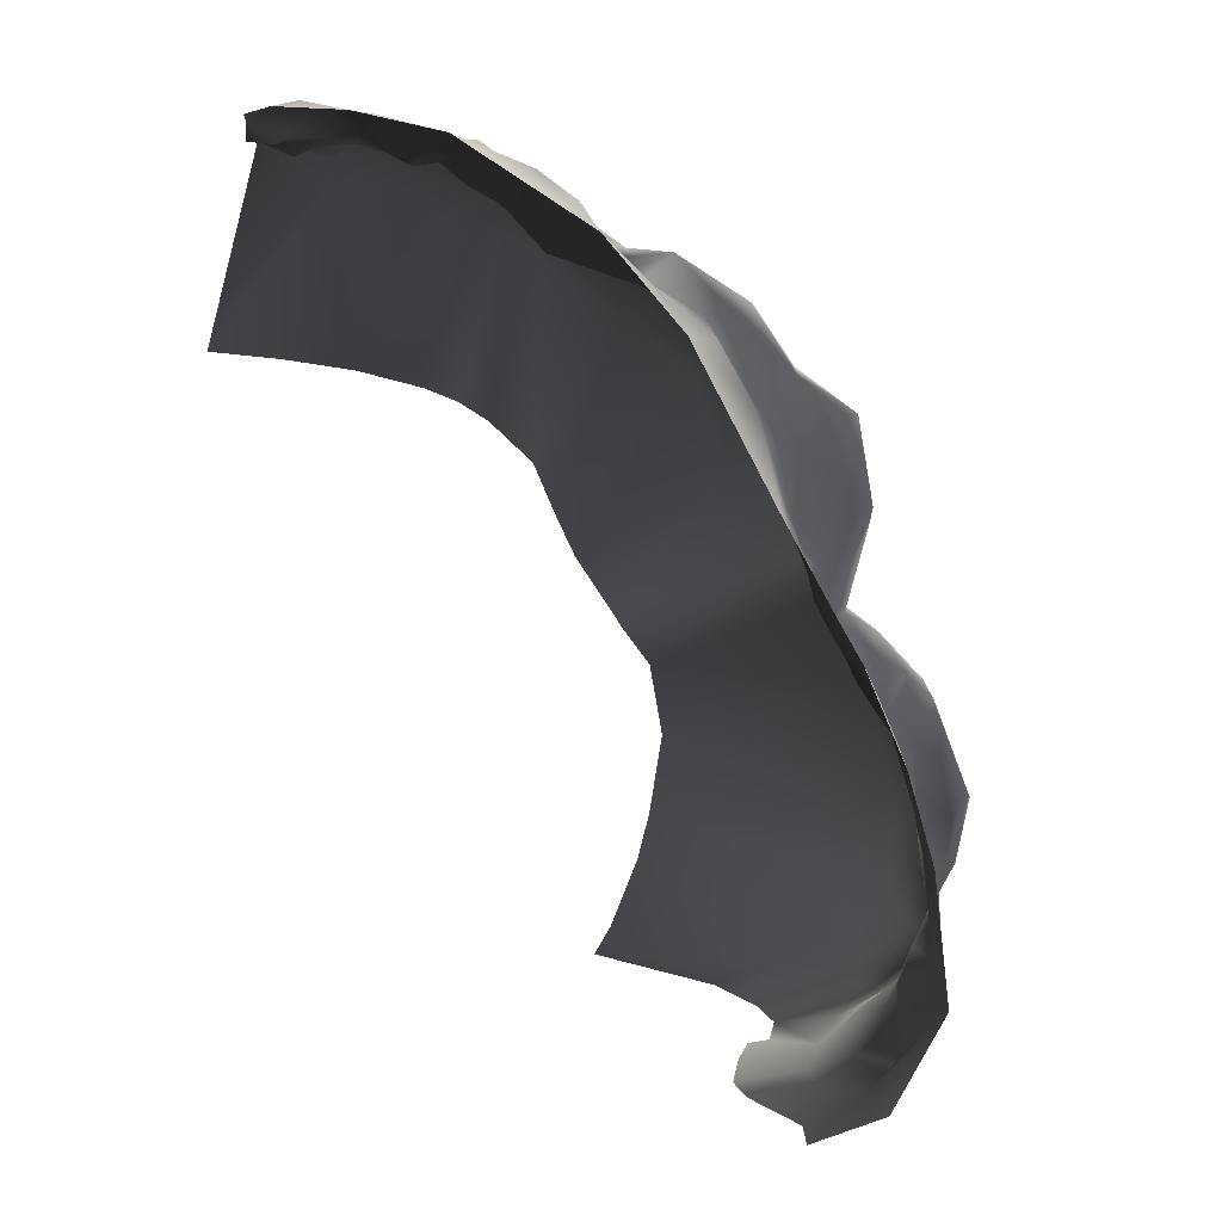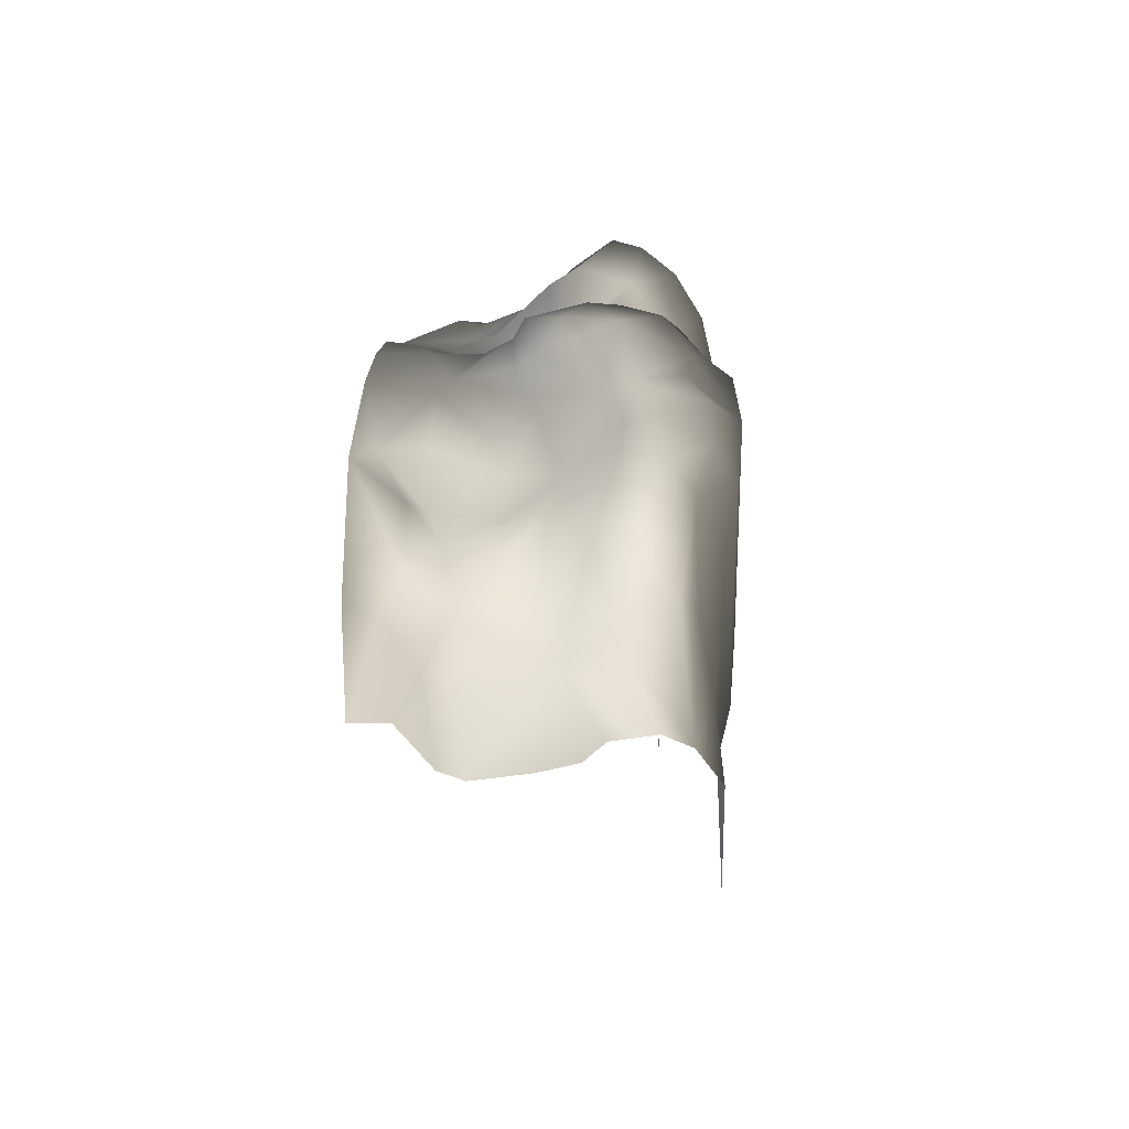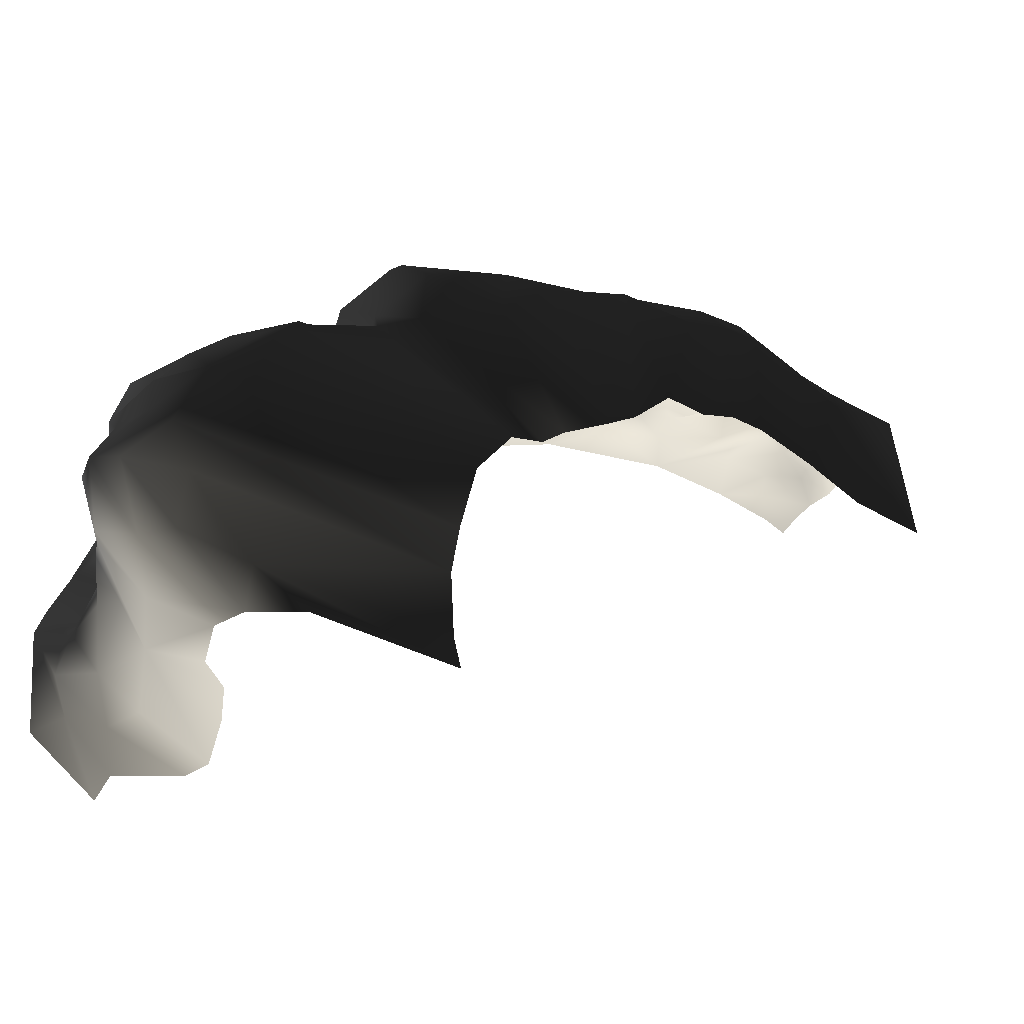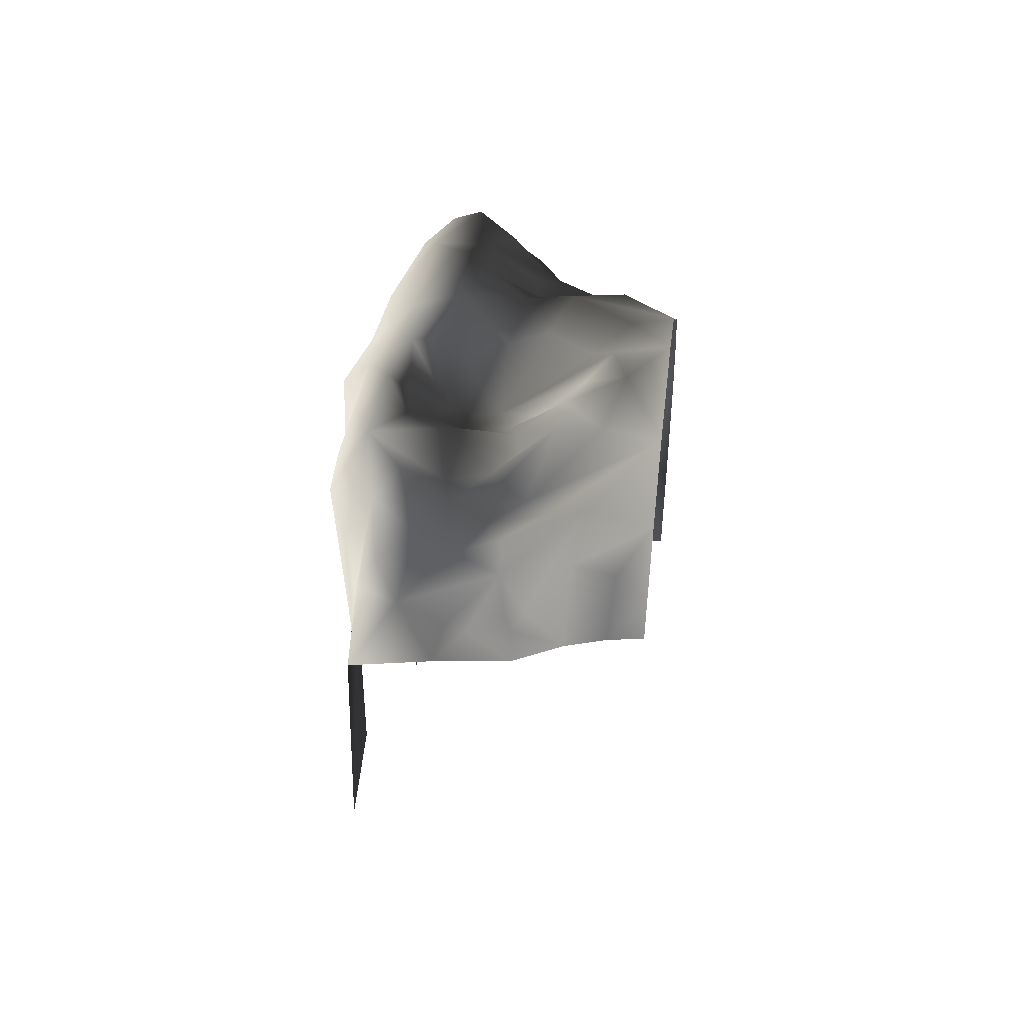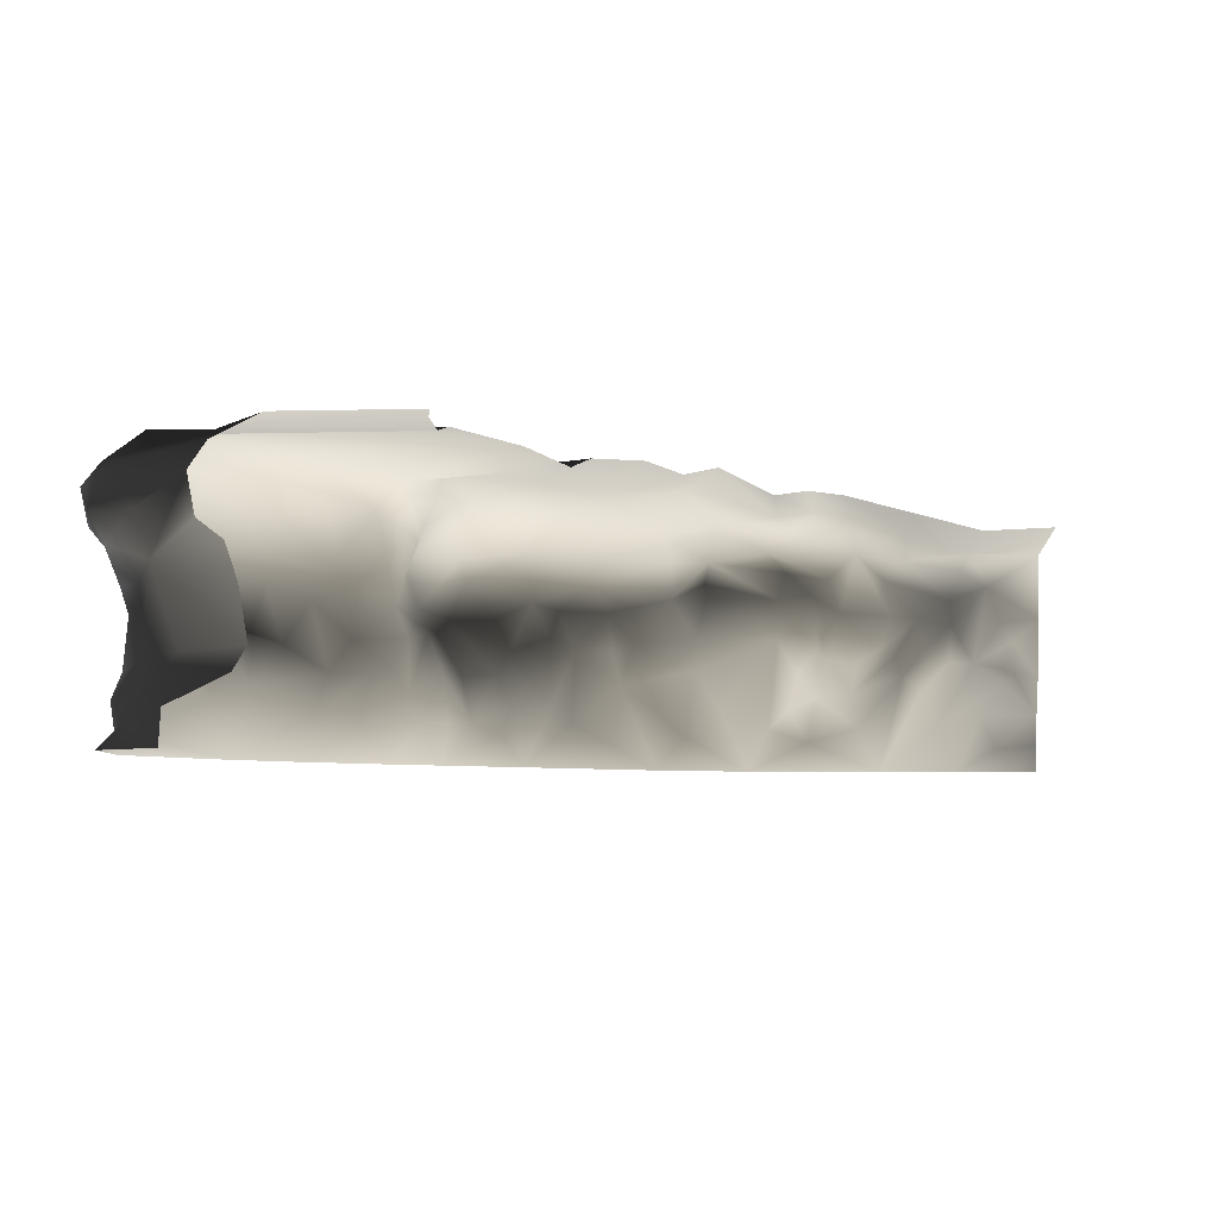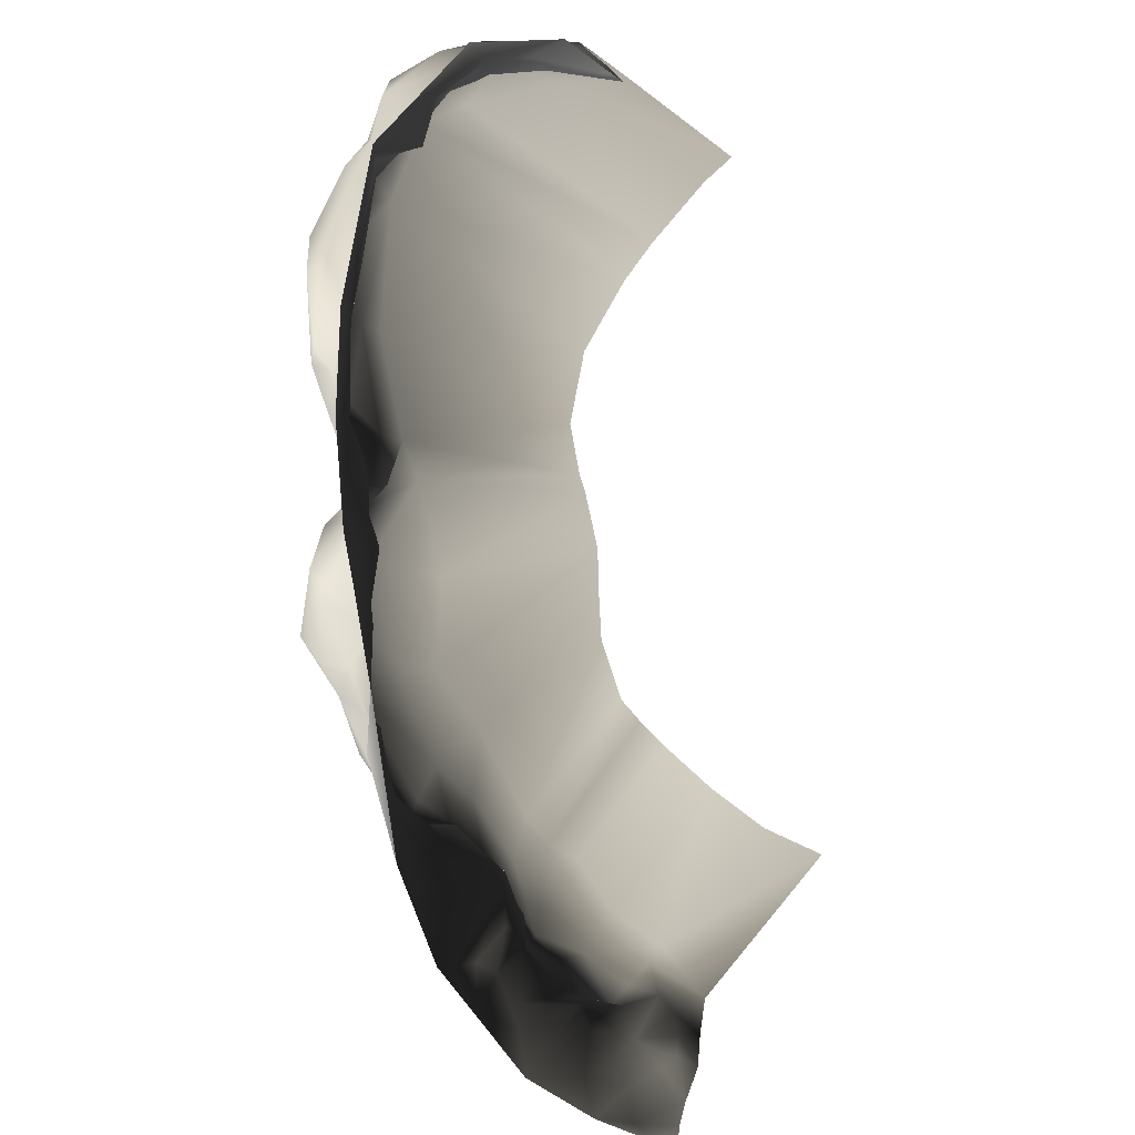
<metadata>
{"format":"obj","ext":"obj","renderer":"f3d","projection":"perspective","resolution":1024,"background":"white","views":[{"elev":-68.6,"azim":163.7,"up":"+Z"},{"elev":-41.1,"azim":-88.5,"up":"+Y"},{"elev":-53.5,"azim":-26.1,"up":"+Y"},{"elev":50.5,"azim":96.1,"up":"+Y"},{"elev":-5.1,"azim":4.9,"up":"+Z"},{"elev":-75.1,"azim":-36.7,"up":"+Z"}]}
</metadata>
<code>
v 5.128 3.3 1.694
v 4.813 4.057 0.35
v 5.398 3.42 1.482
v 5.658 3.883 1.051
v 5.907 3.989 0.35
v 5.788 3.45 1.884
v 5.45 3.29 2.058
v 6.12 3.311 1.859
v 6.591 3.31 1.558
v 6.236 3.702 1.126
v 6.463 3.874 0.6772
v 7 3.378 1.135
v 6.717 3.792 0.35
v 7 3.54 0.7161
v 7 3.613 0.35
v 4.493 3.797 0.9756
v 4.419 3.669 1.461
v 3.894 3.495 1.403
v 4.076 3.127 1.895
v 3.791 3.857 0.7675
v 3.931 3.03 2.021
v 3.644 2.971 1.72
v 3.371 2.65 2.156
v 3.52 3.447 1.218
v 3.227 3.608 0.9552
v 2.565 2.864 1.208
v 2.192 2.753 1.741
v 2.083 2.895 0.8124
v 1.21 2.377 1.527
v 2.94 3.47 0.35
v 1.396 2.462 2.086
v 2.249 2.583 2.188
v 2.413 2.539 2.736
v 1.887 2.949 2.761
v 3.392 2.686 2.725
v 1.025 2.499 2.544
v 1.688 2.622 0.35
v 3.847 3.017 2.818
v 3.923 2.941 2.422
v 4.252 3.358 2.589
v 4.077 3.348 3.072
v 4.486 3.458 3.44
v 4.967 3.323 2.547
v 4.824 3.339 2.083
v 4.467 3.232 1.847
v 5.347 3.465 2.493
v 5.037 3.41 1.987
v 3.495 3.06 3.14
v 2.425 2.728 3.258
v 2.367 2.707 2.957
v 1.887 2.734 3.296
v 1.833 2.272 3.604
v -0.007121 1.866 3.327
v 0.7849 2.571 2.975
v 0.529 1.45 3.816
v -0.8933 0.9912 3.591
v -0.9009 1.446 3.212
v -1.496 0.1931 3.081
v -1.347 0.6498 2.472
v -1.155 -0.2364 3.449
v -1.128 -0.7351 3.19
v -1.429 -0.7273 2.396
v -1.197 -0.4703 2.174
v -1.272 -1.216 3.902
v -0.7685 -0.8681 4.034
v -0.6503 0.5021 3.886
v 0.3432 0.1049 4.077
v -1.592 -1.166 3.559
v -2.388 -2.228 4.093
v -1.264 -0.6546 1.959
v -1.914 -1.013 1.918
v -1.414 -0.9597 1.527
v -1.914 -0.9365 2.692
v -1.527 -0.8748 3.067
v -1.245 -0.741 1.24
v -2.113 -1.101 2.958
v -2.402 -1.266 2.381
v -2.922 -1.607 2.591
v -2.791 -1.52 2.944
v -2.935 -1.837 3.367
v -2.182 -1.271 3.573
v -2.661 -2.21 3.817
v -3.438 -2.955 3.651
v -3.907 -2.914 2.921
v -3.313 -3.764 4.105
v -2.129 -1.531 1.475
v -2.643 -1.841 1.812
v -3.029 -1.941 1.945
v -3.672 -2.605 2.366
v -3.558 -2.956 2.13
v -2.87 -2.523 1.847
v -3.17 -3.204 1.967
v -3.878 -3.854 2.745
v -4.066 -3.922 3.017
v -2.87 -2.64 1.244
v -3.72 -4.008 2.119
v -3.645 -4.215 1.651
v -3.216 -3.223 1.08
v -3.752 -4.472 1.104
v -3.851 -4.546 0.5931
v -3.088 -2.872 0.35
v -2.278 -1.662 0.9116
v -1.669 -1.243 1.458
v -2.344 -1.709 0.35
v -1.814 -1.079 0.7837
v -3.895 -4.679 0.35
v -3.645 -5.041 0.8794
v -3.4 -4.928 1.045
v -3.615 -5.523 1.225
v -3.553 -5.218 1.794
v -3.574 -4.669 1.836
v -3.752 -4.875 2.354
v -3.727 -5.261 2.187
v -3.825 -5.591 2.626
v -3.352 -5.847 2.179
v -3.021 -6.664 2.343
v -3.249 -6.516 2.895
v -3.257 -6.088 1.315
v -3.524 -5.63 1.842
v -2.731 -6.541 1.378
v -2.978 -6.574 1.042
v -3.64 -5.879 0.8978
v -3.384 -6.226 0.6611
v -2.781 -7 0.7759
v -2.051 -7 1.128
v -2.808 -7 0.35
v -3.669 -6.308 0.35
v -1.881 -7 1.406
v -1.991 -7 2.051
v -2.142 -7 2.498
v -2.553 -7 3.236
v -2.334 -7 3.551
v -2.457 -7 2.738
v -3.571 -6.244 3.421
v -3.936 -5.843 2.962
v -4.242 -5.13 3.332
v -3.966 -5.276 3.592
v -4.197 -4.954 2.905
v -4.022 -4.337 3.251
v -3.808 -4.56 3.798
v -3.828 -3.978 3.788
v -3.575 -4.871 4.01
v -3.259 -5.438 3.859
v -3.219 -6.132 3.604
v -2.38 -6.452 3.75
v -3.708 -3.493 3.529
v -3.978 -4.399 2.955
v -1.741 -7 3.839
v 4.03e-06 -7 3.839
v -0.09345 -6.523 3.839
v -0.136 -4.808 4.01
v -0.1577 -5.462 3.859
v 0.0185 -3.685 4.105
v 0.4704 -2.754 4.093
v 0.9824 -2.287 3.902
v 1.219 -2.106 4.034
v 1.848 -1.553 4.077
v 1.072 1.229 3.978
v 2.162 1.652 4.138
v 2.569 2.403 3.737
v 3.376 2.211 3.835
v 3.626 2.832 3.743
v 3.902 2.364 3.903
v 3.253 3.004 3.409
v 4.376 2.314 3.923
v 5.192 2.554 3.621
v 5.177 3.215 3.297
v 4.899 3.397 3.043
v 5.815 3.444 2.755
v 5.822 3.22 2.396
v 6.306 2.94 2.902
v 5.949 3.201 3.167
v 6.021 2.778 3.363
v 7 2.739 3.311
v 7 2.935 2.449
v 6.479 2.864 2.395
v 6.025 2.495 3.369
v 6.658 3.019 2.14
v 6.533 3.218 1.777
v 6.673 3.105 1.693
v 7 0.0001254 3.384
v 6.092 0.1686 3.369
v 5.182 0.2082 3.621
v 4.304 0.1575 3.848
v 3.837 0.08541 3.903
v 3.406 -0.03277 3.835
v 2.703 -0.5043 4.138
v 2.281 -1.008 3.978
v 7 3.051 1.654
v -0.3016 0.5258 1.562
v -0.5551 0.1296 0.9061
v -0.1234 0.7471 1.155
v -0.7077 0.245 1.526
v -1.109 0.6176 2.131
v -1.059 -0.3347 2.048
v -0.8483 -0.3911 1.513
v -0.8297 -0.1099 0.8945
v -1.115 -0.5767 0.8714
v -0.968 0.9033 2.319
v -0.8668 1.63 2.871
v -0.441 1.618 2.389
v 0.03043 1.947 2.643
v -0.1862 1.266 1.927
v 0.3588 1.486 1.23
v 0.3066 1.751 2.151
v 0.6435 1.743 1.973
v 0.3663 2.113 2.542
v 0.5835 1.83 0.9735
v 0.02635 0.8758 0.35
v -0.2289 0.5536 0.779
v -0.9026 -0.0677 0.35
v 1.112 2.205 1.985
v -1.441 -0.5999 0.35
g P_DF_SetA_Scarp_03_(22)_731_34
f 1 3 2
f 2 3 4
f 5 2 4
f 6 4 3
f 3 7 6
f 3 1 7
f 8 4 6
f 9 4 8
f 10 4 9
f 10 5 4
f 11 5 10
f 10 12 11
f 9 12 10
f 11 13 5
f 11 14 13
f 11 12 14
f 14 15 13
f 2 16 1
f 17 1 16
f 17 16 18
f 18 19 17
f 20 18 16
f 19 18 21
f 21 18 22
f 21 22 23
f 22 24 23
f 18 24 22
f 18 20 24
f 24 25 23
f 20 25 24
f 25 26 23
f 26 27 23
f 27 26 28
f 27 28 29
f 30 26 25
f 25 20 30
f 30 28 26
f 2 30 20
f 27 29 31
f 31 32 27
f 23 27 32
f 23 32 33
f 33 32 34
f 32 31 34
f 35 23 33
f 36 34 31
f 37 29 28
f 30 37 28
f 38 23 35
f 39 23 38
f 40 39 38
f 41 40 38
f 40 41 42
f 43 40 42
f 43 44 40
f 45 40 44
f 45 19 40
f 19 39 40
f 43 46 44
f 47 44 46
f 17 44 47
f 45 44 17
f 19 45 17
f 48 38 35
f 48 41 38
f 48 35 49
f 50 49 35
f 49 50 34
f 51 49 34
f 51 52 49
f 51 53 52
f 53 51 54
f 51 34 54
f 52 53 55
f 55 53 56
f 53 57 56
f 57 58 56
f 57 59 58
f 58 60 56
f 58 61 60
f 58 62 61
f 58 63 62
f 59 63 58
f 64 60 61
f 65 60 64
f 66 60 65
f 56 60 66
f 55 56 66
f 66 65 67
f 67 55 66
f 61 68 64
f 69 64 68
f 62 63 70
f 62 70 71
f 72 71 70
f 73 62 71
f 73 74 62
f 61 62 74
f 68 61 74
f 75 72 70
f 73 76 74
f 76 68 74
f 71 77 73
f 78 73 77
f 79 73 78
f 73 79 76
f 80 76 79
f 81 76 80
f 76 81 68
f 82 81 80
f 69 68 82
f 68 81 82
f 82 80 83
f 83 80 84
f 79 84 80
f 78 84 79
f 85 82 83
f 71 86 77
f 87 77 86
f 87 78 77
f 87 88 78
f 78 88 89
f 84 78 89
f 90 89 88
f 90 84 89
f 90 88 91
f 91 88 87
f 92 90 91
f 93 90 92
f 90 93 84
f 93 94 84
f 94 83 84
f 86 95 87
f 87 95 91
f 92 91 95
f 96 93 92
f 97 96 92
f 92 98 97
f 95 98 92
f 98 99 97
f 98 100 99
f 101 100 98
f 101 98 95
f 102 95 86
f 102 101 95
f 86 103 102
f 104 101 102
f 102 103 105
f 104 102 105
f 101 106 100
f 100 106 107
f 108 100 107
f 108 99 100
f 109 108 107
f 108 109 110
f 111 108 110
f 99 108 111
f 99 111 97
f 110 112 111
f 96 111 112
f 97 111 96
f 112 110 113
f 112 113 114
f 114 113 115
f 115 116 114
f 117 114 116
f 115 118 116
f 119 118 115
f 115 113 119
f 118 119 109
f 110 119 113
f 119 110 109
f 116 118 120
f 121 120 118
f 121 118 122
f 122 118 109
f 123 121 122
f 124 121 123
f 121 124 125
f 121 125 120
f 123 126 124
f 126 123 127
f 106 123 122
f 123 106 127
f 125 128 120
f 116 120 128
f 116 128 129
f 116 129 130
f 116 131 117
f 131 132 117
f 107 106 122
f 109 107 122
f 133 131 116
f 133 116 130
f 132 134 117
f 117 134 135
f 134 136 135
f 134 137 136
f 138 135 136
f 139 138 136
f 140 139 136
f 140 136 137
f 139 140 141
f 139 141 94
f 140 85 141
f 140 142 85
f 137 142 140
f 137 143 142
f 144 143 137
f 144 137 134
f 145 143 144
f 145 144 132
f 132 144 134
f 85 146 141
f 141 146 94
f 114 135 138
f 147 139 94
f 139 147 138
f 112 138 147
f 112 114 138
f 147 93 112
f 93 147 94
f 94 146 83
f 85 83 146
f 132 148 145
f 96 112 93
f 145 148 149
f 149 150 145
f 85 142 151
f 152 151 142
f 145 150 152
f 142 143 152
f 152 143 145
f 135 114 117
f 151 153 85
f 69 85 153
f 85 69 82
f 153 154 69
f 64 69 154
f 154 155 64
f 65 64 155
f 155 156 65
f 67 65 156
f 156 157 67
f 158 67 157
f 158 55 67
f 52 55 158
f 52 158 159
f 160 52 159
f 159 161 160
f 161 162 160
f 162 161 163
f 163 42 162
f 42 164 162
f 164 160 162
f 160 164 49
f 160 49 52
f 42 163 165
f 166 42 165
f 166 167 42
f 167 168 42
f 167 169 168
f 46 168 169
f 169 170 46
f 171 170 169
f 171 8 170
f 171 169 172
f 169 167 172
f 171 172 173
f 172 167 173
f 174 171 173
f 174 175 171
f 176 171 175
f 176 8 171
f 177 167 166
f 167 177 173
f 174 173 177
f 7 46 170
f 178 176 175
f 176 178 8
f 178 179 8
f 9 8 179
f 46 43 168
f 7 1 46
f 1 47 46
f 1 17 47
f 178 180 179
f 179 180 9
f 12 9 180
f 181 174 177
f 177 182 181
f 183 182 177
f 177 166 183
f 184 183 166
f 166 165 184
f 185 184 165
f 165 163 185
f 186 185 163
f 163 161 186
f 187 186 161
f 161 159 187
f 188 187 159
f 159 158 188
f 157 188 158
f 12 180 189
f 189 180 178
f 189 178 175
f 190 192 191
f 193 190 191
f 193 194 190
f 194 193 195
f 195 63 194
f 196 195 193
f 191 196 193
f 196 191 197
f 196 197 198
f 63 59 194
f 59 199 194
f 194 199 190
f 200 199 59
f 200 201 199
f 201 200 202
f 203 201 202
f 199 201 203
f 203 192 190
f 199 203 190
f 53 202 200
f 203 204 192
f 205 203 202
f 204 203 205
f 206 204 205
f 205 207 206
f 202 207 205
f 206 208 204
f 208 209 204
f 208 37 209
f 204 209 192
f 200 57 53
f 200 59 57
f 210 192 209
f 211 210 209
f 210 211 191
f 192 210 191
f 207 36 206
f 206 36 212
f 29 206 212
f 29 37 208
f 29 208 206
f 54 36 207
f 34 36 54
f 54 207 202
f 202 53 54
f 197 191 211
f 198 197 211
f 198 211 213
f 105 198 213
f 198 105 75
f 75 105 72
f 72 105 103
f 31 212 36
f 31 29 212
f 196 198 75
f 195 196 75
f 75 70 195
f 63 195 70
f 71 72 103
f 71 103 86
f 105 213 104
f 2 20 16
f 168 43 42
f 42 41 164
f 164 41 48
f 164 48 49
f 6 7 170
f 6 170 8
f 50 33 34
f 50 35 33
f 39 19 21
f 21 23 39

</code>
